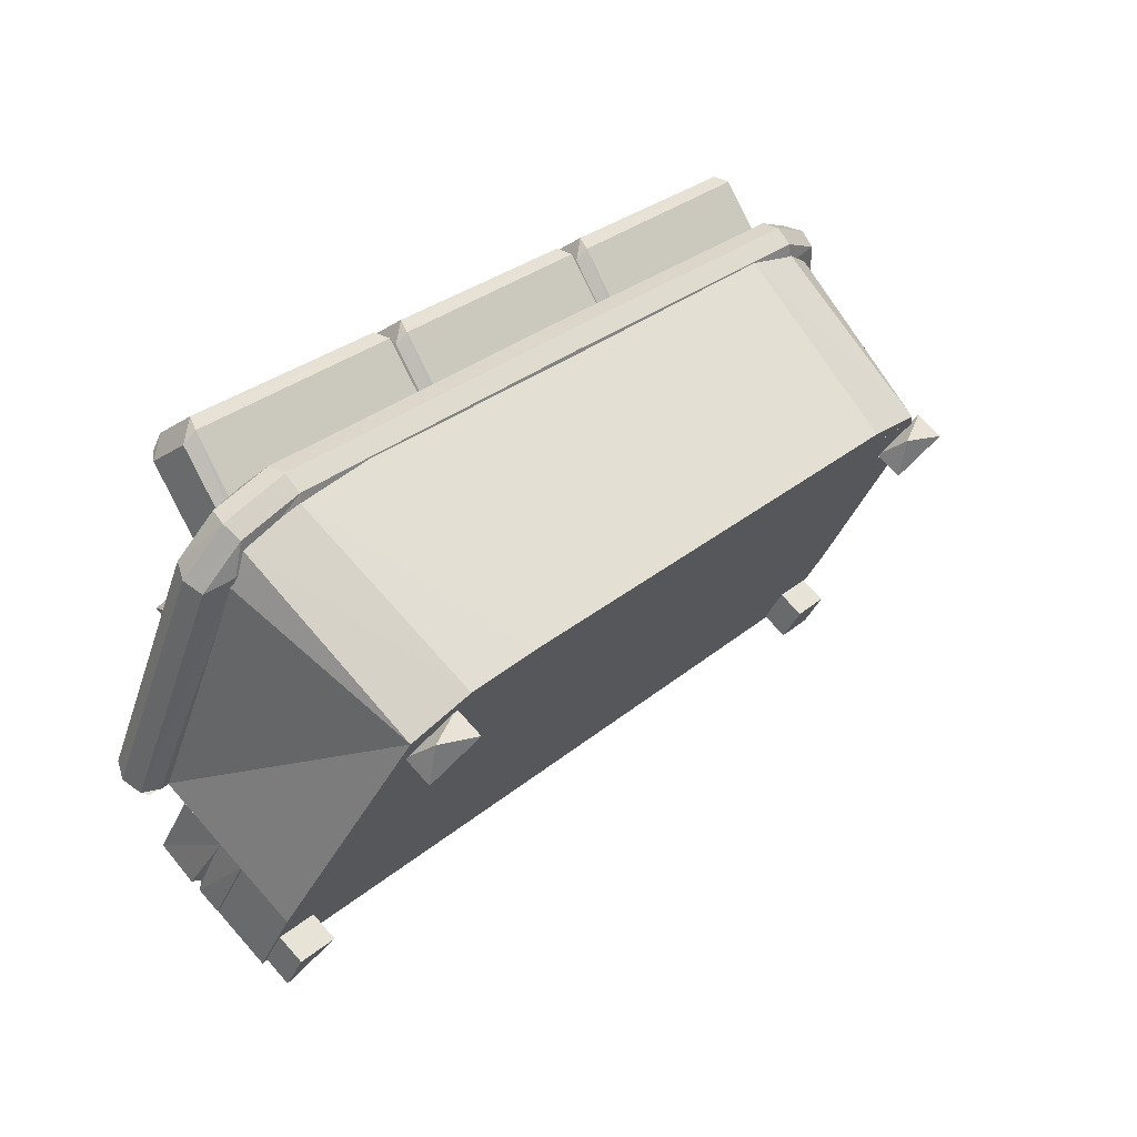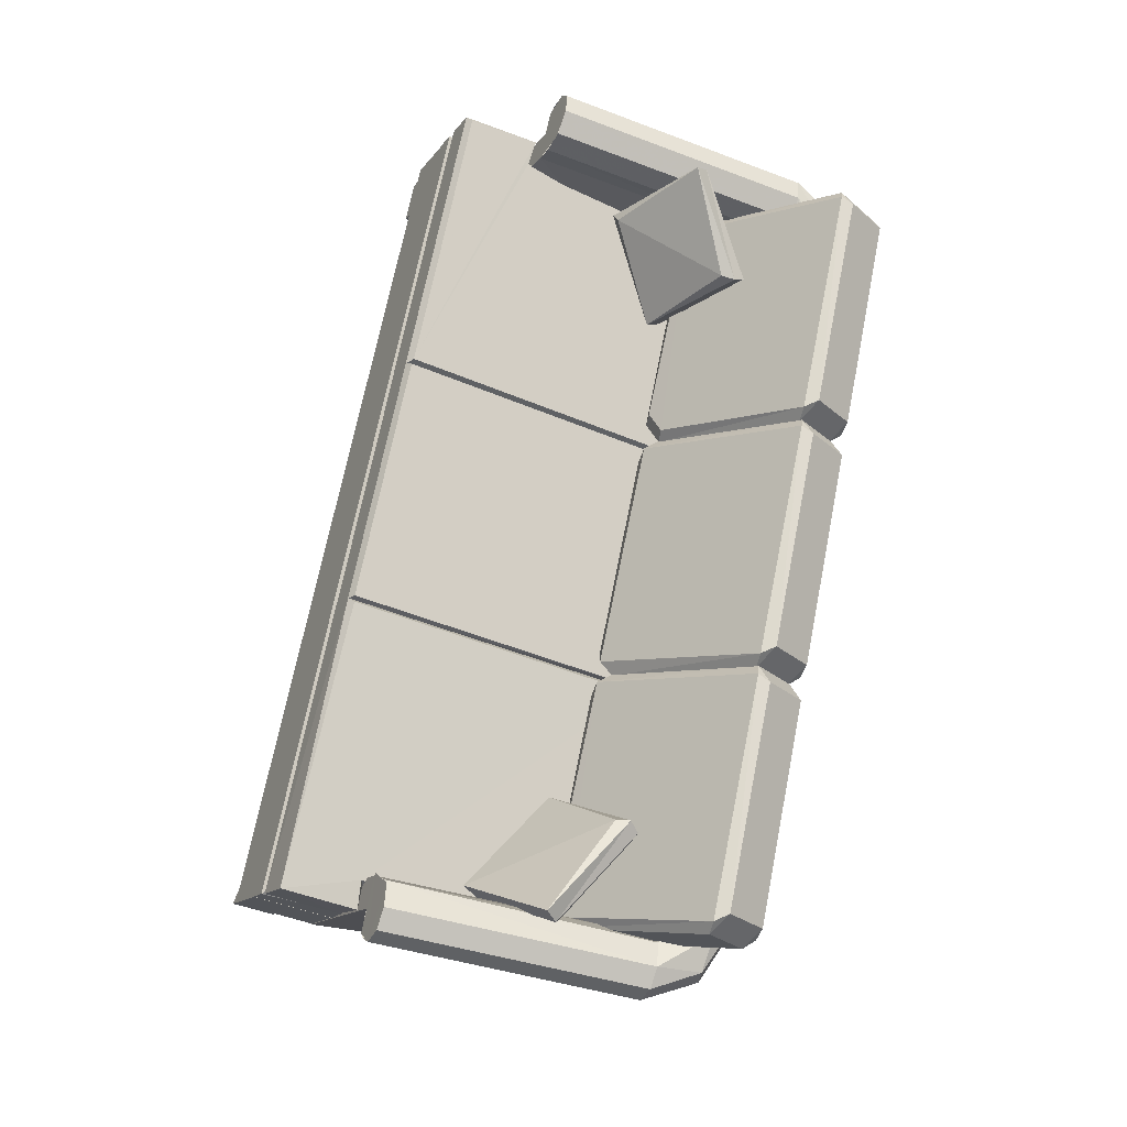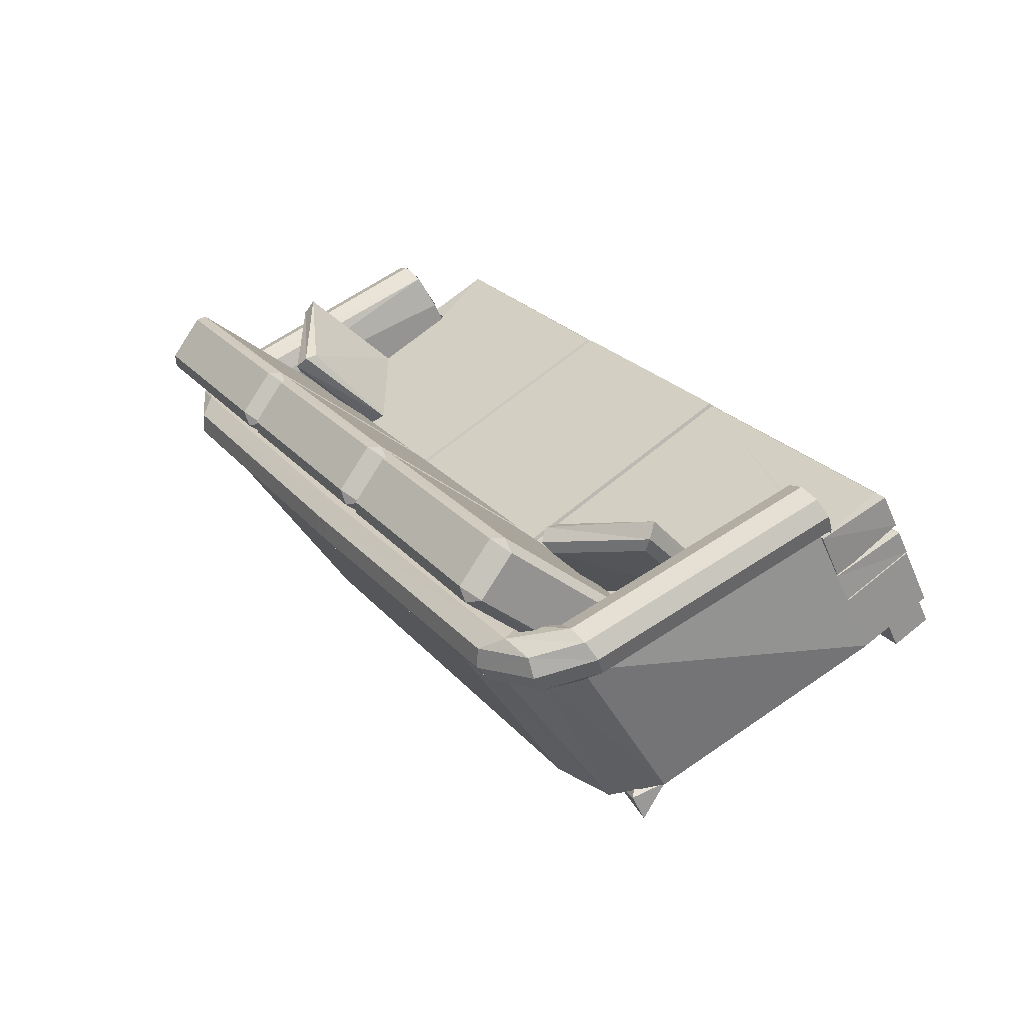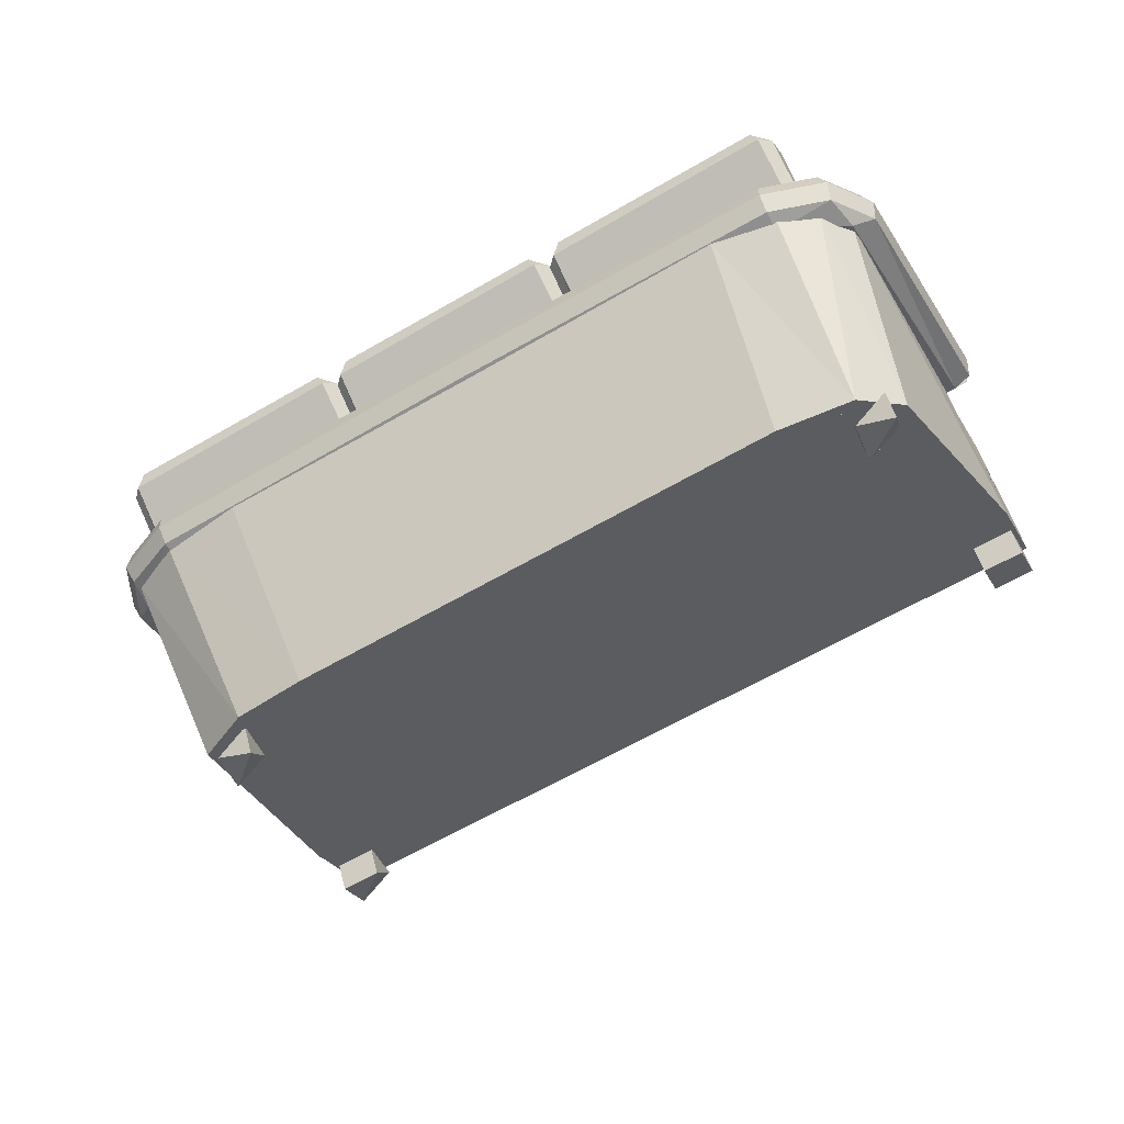
<metadata>
{"format":"obj","ext":"obj","renderer":"f3d","projection":"perspective","resolution":1024,"background":"white","views":[{"elev":36.7,"azim":133.6,"up":"+Y"},{"elev":66.6,"azim":106.1,"up":"+Z"},{"elev":27.4,"azim":-114.4,"up":"+Z"},{"elev":-57.3,"azim":-145.2,"up":"+Z"}]}
</metadata>
<code>
v 0.7089 -0.1308 0.08413
v 0.6973 -0.1487 0.04879
v 0.6389 0.3692 -0.08176
v 0.691 -0.117 0.1177
v 0.6273 0.3513 -0.1171
v 0.621 0.383 -0.0482
v 0.6591 -0.1576 0.03912
v 0.6494 -0.1152 0.1317
v 0.5786 0.3755 -0.1469
v 0.5692 0.4654 -0.1148
v 0.5794 0.3848 -0.03419
v 0.5606 0.4423 -0.1478
v 0.5578 0.4675 -0.0761
v 0.5974 -0.1282 0.1166
v 0.5324 0.3737 -0.04654
v 0.5786 -0.1636 0.04577
v 0.5121 0.3331 -0.1278
v 0.5129 0.3531 -0.08566
v 0.4851 0.4718 -0.06029
v 0.4622 0.423 -0.05704
v 0.444 0.5044 -0.08629
v 0.4399 0.5073 -0.1263
v 0.4515 0.3675 -0.1296
v 0.4384 0.4819 -0.1588
v 0.4407 0.439 -0.1642
v -0.2396 0.387 -0.1239
v -0.2438 0.4298 -0.1183
v -0.2456 0.4548 -0.08564
v -0.2353 0.3696 -0.01579
v -0.2444 0.4517 -0.04546
v -0.2404 0.4185 -0.01794
v -0.2787 0.4152 -0.01559
v -0.2837 0.4483 -0.04306
v -0.2752 0.3662 -0.01335
v -0.2878 0.4512 -0.08305
v -0.2893 0.4259 -0.1155
v -0.287 0.383 -0.121
v -0.9578 0.3208 -0.07915
v -0.9502 0.2466 -0.04355
v -0.9621 0.3635 -0.0736
v -0.9639 0.3886 -0.04091
v -0.9626 0.3854 -0.000734
v -0.9621 0.3025 0.02934
v -0.9993 0.3459 0.03077
v -1.006 0.2111 -0.03759
v -1.005 0.2247 0.006644
v -0.965 -0.2942 0.1398
v -0.9666 -0.278 0.1745
v -1.022 0.2422 0.04803
v -0.9844 -0.2606 0.2159
v -1.067 0.3302 0.02269
v -1.074 0.304 -0.04842
v -1.069 0.2454 0.06607
v -1.082 0.3258 -0.01435
v -1.08 0.2314 -0.04446
v -1.031 -0.2573 0.2339
v -1.044 -0.3017 0.1428
v -1.111 0.2365 0.05714
v -1.12 0.2035 -0.01081
v -1.073 -0.2662 0.225
v -1.13 0.2196 0.02584
v -1.082 -0.2992 0.157
v -1.092 -0.2831 0.1937
v 0.6879 -0.1547 0.03836
v 0.6352 -0.3038 -0.2662
v 0.6413 -0.1582 0.04205
v 0.6024 -0.1263 0.1194
v 0.572 -0.3091 -0.2623
v 0.573 -0.1639 0.04659
v -0.9724 -0.4398 -0.1684
v -0.979 -0.2619 0.2117
v -1.03 -0.4446 -0.1649
v -1.024 -0.2991 0.1433
v -1.073 -0.3036 0.1456
v 0.5306 0.2526 -0.19
v 0.5408 0.188 -0.1116
v 0.5212 0.5276 0.03816
v 0.5314 0.463 0.1165
v 0.5246 0.1872 -0.0888
v 0.509 0.274 -0.1951
v 0.5123 0.4642 0.1411
v 0.4969 0.5482 0.03242
v 0.4813 0.554 0.06543
v 0.4915 0.4894 0.1438
v 0.4864 0.2142 -0.2162
v 0.4966 0.1495 -0.1379
v 0.4834 0.1514 -0.1133
v 0.05987 0.1781 -0.1903
v 0.07011 0.1134 -0.1119
v 0.04026 0.5167 0.09226
v 0.0505 0.4521 0.1706
v 0.0281 0.5108 0.06291
v 0.04034 0.4264 0.1717
v 0.04949 0.119 -0.08299
v 0.03336 0.2315 -0.1681
v 0.01837 0.2093 -0.1588
v 0.0286 0.1446 -0.08043
v 0.008979 0.4843 0.06931
v 0.01921 0.4197 0.1477
v 0.01666 0.2067 -0.1608
v 0.0269 0.142 -0.08239
v 0.007066 0.4879 0.07252
v 0.0173 0.4232 0.1509
v -0.00315 0.2307 -0.1639
v 0.000115 0.4209 0.1723
v -0.01524 0.5048 0.06357
v 0.00595 0.1134 -0.08199
v -0.03092 0.5107 0.09659
v -0.02068 0.4461 0.175
v -0.02583 0.1708 -0.1851
v -0.01559 0.1062 -0.1067
v -0.4523 0.1348 -0.1591
v -0.4421 0.07011 -0.08077
v -0.4719 0.4734 0.1234
v -0.4617 0.4088 0.2018
v -0.4841 0.4675 0.09406
v -0.4718 0.3831 0.2029
v -0.4627 0.07572 -0.05184
v -0.4788 0.1882 -0.1369
v -0.4947 0.1659 -0.1276
v -0.4845 0.1012 -0.04922
v -0.5041 0.4409 0.1005
v -0.4939 0.3763 0.1789
v -0.4955 0.1633 -0.1296
v -0.4853 0.0987 -0.05124
v -0.5051 0.4445 0.1037
v -0.4949 0.3799 0.182
v -0.5007 0.1005 -0.02643
v -0.5162 0.1873 -0.1327
v -0.513 0.3775 0.2035
v -0.5283 0.4614 0.09478
v -0.544 0.4673 0.1278
v -0.5338 0.4027 0.2062
v -0.5389 0.1274 -0.1539
v -0.5287 0.06279 -0.07551
v -0.5419 0.06462 -0.05094
v -0.9654 0.09136 -0.1279
v -0.9552 0.02671 -0.04956
v -0.985 0.43 0.1546
v -0.9748 0.3654 0.233
v -0.9972 0.4241 0.1253
v -0.9849 0.3397 0.2341
v -0.9758 0.03231 -0.02063
v -0.9919 0.1448 -0.1057
v -1.009 0.1199 -0.0984
v -0.9984 0.0553 -0.02003
v -1.018 0.4011 0.1349
v -1.008 0.3365 0.2133
v 0.6322 -0.3897 -0.2917
v 0.6408 -0.4657 -0.256
v 0.6334 -0.3625 -0.2341
v 0.642 -0.4385 -0.1984
v 0.5027 0.09457 -0.5179
v 0.5039 0.1218 -0.4603
v 0.5615 -0.4526 -0.2219
v 0.4871 0.1757 -0.5207
v 0.5474 -0.3969 -0.2866
v 0.5486 -0.3697 -0.229
v 0.4261 0.1095 -0.4881
v 0.4093 0.1634 -0.5485
v 0.4105 0.1906 -0.4909
v -0.9143 -0.02529 -0.4317
v -0.9131 0.001945 -0.3741
v -0.9298 0.05588 -0.4345
v -0.9302 -0.5219 -0.1967
v -0.9216 -0.5979 -0.161
v -0.929 -0.4947 -0.1391
v -0.9204 -0.5706 -0.1033
v -0.9908 -0.0104 -0.4019
v -1.008 0.04353 -0.4623
v -1.006 0.07076 -0.4047
v -1.015 -0.5291 -0.1915
v -1.006 -0.605 -0.1558
v -1.014 -0.5018 -0.1339
v -1.005 -0.5778 -0.09819
v -0.7424 0.005204 -0.0419
v -0.764 0.02451 -0.06639
v -0.7986 0.1703 0.1293
v -0.8001 0.1417 0.1303
v -0.8173 0.1861 0.1085
v -0.8358 0.1719 0.09049
v -0.921 -0.1102 0.04734
v -0.9386 -0.1251 0.03039
v -0.9566 -0.07994 0.007512
v -0.9572 -0.1093 0.009568
v -0.9914 0.03715 0.2053
v -0.9997 0.05808 0.1508
v -1.008 0.05357 0.1787
v 0.5788 0.1878 0.08217
v 0.5665 0.1906 0.05557
v 0.5691 0.169 0.1125
v 0.536 0.01703 -0.08126
v 0.5302 0.04584 -0.08293
v 0.526 -0.01117 -0.05786
v 0.3798 0.2748 0.01655
v 0.3615 0.2858 0.03676
v 0.3547 0.2394 0.06007
v 0.3484 0.2673 0.05951
v 0.3435 0.13 -0.122
v 0.3186 0.115 -0.1267
v 0.2987 0.09202 -0.1056
v 0.6557 -0.3602 -0.01225
v 0.6334 -0.3004 -0.2671
v 0.6501 -0.4477 -0.1979
v 0.6358 -0.2458 -0.1517
v 0.6525 -0.3931 -0.08245
v 0.6527 -0.3929 -0.07918
v 0.6361 -0.2463 -0.1481
v 0.6537 -0.3705 -0.03161
v 0.6395 -0.1813 -0.000389
v 0.655 -0.3197 0.06689
v 0.636 -0.2271 -0.09224
v 0.6339 -0.2193 -0.0897
v 0.6263 -0.2496 -0.1516
v 0.6422 -0.3903 -0.0855
v 0.6418 -0.3564 -0.02601
v 0.6414 -0.3575 -0.02449
v 0.5916 -0.1884 -0.009315
v 0.5392 0.2436 -0.2124
v 0.5862 -0.2292 -0.08859
v 0.5852 -0.1906 0.008214
v 0.5321 0.2044 -0.2932
v 0.5321 0.2374 -0.1923
v 0.08547 -0.3609 0.0998
v 0.02263 0.1943 -0.1613
v 0.08328 -0.4037 0.00796
v 0.01455 0.1609 -0.2613
v 0.01359 0.1679 -0.2468
v 0.07882 -0.4084 0.02414
v 0.0802 -0.3771 0.09038
v 0.07602 -0.4092 0.02302
v 0.0122 0.199 -0.1803
v 0.07743 -0.3773 0.09065
v 0.01043 0.1989 -0.1622
v 0.0738 -0.3638 0.1021
v 0.005321 0.1514 -0.2527
v 0.06821 -0.4042 0.008509
v -0.4258 -0.446 0.03856
v -0.4904 0.1563 -0.132
v -0.4267 -0.4062 0.1325
v -0.4946 0.1178 -0.2303
v -0.4308 -0.4521 0.05385
v -0.4946 0.1561 -0.1495
v -0.4294 -0.4202 0.1215
v -0.4989 0.117 -0.231
v -0.4336 -0.4517 0.05531
v -0.4974 0.1558 -0.1494
v -0.4322 -0.4204 0.1215
v -0.4407 -0.448 0.03983
v -0.4389 -0.4053 0.1317
v -0.5018 0.1499 -0.1294
v -1.011 0.1068 -0.09839
v -1.016 0.07382 -0.1982
v -0.9678 -0.3217 0.1029
v -1.022 0.1115 -0.1174
v -0.9747 -0.3628 0.005951
v -0.9992 -0.4952 0.07381
v -0.9994 -0.4963 0.07532
v -0.9984 -0.4526 0.1657
v -1.018 -0.3887 -0.0516
v -1.002 -0.5294 0.01452
v -1.021 -0.3657 0.009305
v -1.024 -0.3596 0.01117
v -1.023 -0.3213 0.1043
v -1.03 -0.4411 -0.1659
v -1.014 -0.5884 -0.09667
v -1.028 -0.3866 -0.05051
v -1.011 -0.5339 0.01876
v -1.011 -0.5337 0.02203
v -1.028 -0.3871 -0.04691
v -1.01 -0.5112 0.0696
v -1.01 -0.5012 0.08911
v -1.009 -0.4692 0.1567
v 0.588 0.3607 -0.1232
v 0.5594 0.4253 -0.1428
v 0.5169 0.1791 -0.4922
v 0.5021 0.4351 -0.144
v 0.4491 0.1981 -0.4995
v 0.4422 0.4693 -0.1528
v 0.3947 0.2269 -0.512
v 0.2735 0.4681 -0.1467
v 0.2418 0.2251 -0.5079
v -0.8049 0.1366 -0.4443
v -0.8391 0.374 -0.07904
v -0.9403 0.08056 -0.415
v -0.9562 0.0973 -0.4224
v -0.9682 0.3426 -0.0647
v -1.016 0.3067 -0.05165
v -1.023 0.008885 -0.3794
v -1.041 0.2914 -0.04729
v -1.078 0.2255 -0.02371
f 15 11 19
f 19 20 15
f 11 6 13
f 13 19 11
f 13 21 19
f 18 15 20
f 20 23 18
f 17 18 23
f 9 12 5
f 3 5 12
f 12 10 3
f 24 12 9
f 9 25 24
f 22 10 12
f 12 24 22
f 6 3 10
f 10 13 6
f 21 13 10
f 10 22 21
f 4 1 3
f 3 6 4
f 14 8 11
f 11 15 14
f 8 4 6
f 6 11 8
f 15 18 14
f 16 14 18
f 18 17 16
f 2 7 9
f 9 5 2
f 1 2 5
f 5 3 1
f 58 61 63
f 63 60 58
f 49 53 56
f 56 50 49
f 53 58 60
f 60 56 53
f 46 49 50
f 50 48 46
f 45 46 48
f 48 47 45
f 59 55 57
f 57 62 59
f 61 59 62
f 62 63 61
f 43 44 53
f 53 49 43
f 44 51 58
f 58 53 44
f 42 51 44
f 39 43 49
f 49 46 39
f 45 39 46
f 55 59 52
f 54 52 59
f 59 61 54
f 38 55 52
f 52 40 38
f 40 52 54
f 54 41 40
f 51 54 61
f 61 58 51
f 41 54 51
f 51 42 41
f 21 33 32
f 32 19 21
f 19 32 34
f 34 20 19
f 44 31 30
f 30 42 44
f 43 29 31
f 31 44 43
f 24 36 35
f 35 22 24
f 22 35 33
f 33 21 22
f 41 28 27
f 27 40 41
f 42 30 28
f 28 41 42
f 25 37 36
f 36 24 25
f 40 27 26
f 26 38 40
f 9 17 23
f 25 9 23
f 7 16 17
f 17 9 7
f 55 45 47
f 47 57 55
f 39 45 55
f 55 38 39
f 65 66 16
f 16 68 65
f 70 47 73
f 73 72 70
f 1 69 64
f 67 69 1
f 4 67 1
f 8 67 4
f 71 74 47
f 63 74 71
f 60 63 71
f 56 60 71
f 93 81 84
f 84 91 93
f 94 93 103
f 103 101 94
f 75 80 82
f 82 77 75
f 83 82 92
f 92 90 83
f 87 94 89
f 89 86 87
f 81 79 76
f 76 78 81
f 82 80 95
f 92 82 95
f 102 92 95
f 95 100 102
f 79 94 87
f 81 94 79
f 93 94 81
f 82 83 77
f 78 84 81
f 79 87 86
f 86 76 79
f 101 89 94
f 92 102 90
f 91 103 93
f 117 105 109
f 109 115 117
f 118 117 127
f 127 125 118
f 96 104 106
f 106 98 96
f 108 106 116
f 116 114 108
f 107 118 113
f 113 111 107
f 105 107 97
f 97 99 105
f 106 104 119
f 116 106 119
f 126 116 119
f 119 124 126
f 105 118 107
f 117 118 105
f 106 108 98
f 99 109 105
f 111 97 107
f 125 113 118
f 116 126 114
f 115 127 117
f 142 130 133
f 133 140 142
f 143 142 148
f 148 146 143
f 120 129 131
f 131 122 120
f 132 131 141
f 141 139 132
f 136 143 138
f 138 135 136
f 130 128 121
f 121 123 130
f 131 129 144
f 141 131 144
f 147 141 144
f 144 145 147
f 128 143 136
f 130 143 128
f 142 143 130
f 131 132 122
f 123 133 130
f 128 136 135
f 135 121 128
f 146 138 143
f 141 147 139
f 140 148 142
f 75 76 86
f 86 85 75
f 83 84 78
f 78 77 83
f 90 91 84
f 84 83 90
f 102 103 91
f 91 90 102
f 88 89 101
f 101 100 88
f 85 86 89
f 89 88 85
f 96 97 111
f 111 110 96
f 108 109 99
f 99 98 108
f 114 115 109
f 109 108 114
f 126 127 115
f 115 114 126
f 112 113 125
f 125 124 112
f 110 111 113
f 113 112 110
f 120 121 135
f 135 134 120
f 132 133 123
f 123 122 132
f 139 140 133
f 133 132 139
f 147 148 140
f 140 139 147
f 137 138 146
f 146 145 137
f 134 135 138
f 138 137 134
f 77 78 76
f 76 75 77
f 100 101 103
f 103 102 100
f 98 99 97
f 97 96 98
f 124 125 127
f 127 126 124
f 122 123 121
f 121 120 122
f 145 146 148
f 148 147 145
f 156 160 161
f 159 153 154
f 149 157 158
f 158 151 149
f 155 150 152
f 165 172 174
f 174 167 165
f 173 166 168
f 168 175 173
f 164 170 171
f 169 162 163
f 156 154 153
f 159 161 160
f 150 149 151
f 151 152 150
f 155 158 157
f 166 165 167
f 167 168 166
f 172 173 175
f 175 174 172
f 164 163 162
f 169 171 170
f 154 156 161
f 161 159 154
f 163 164 171
f 171 169 163
f 156 153 160
f 160 153 159
f 149 150 157
f 157 150 155
f 164 162 170
f 170 162 169
f 165 166 172
f 172 166 173
f 182 176 179
f 182 179 186
f 184 187 181
f 184 181 177
f 182 183 176
f 178 179 176
f 179 178 186
f 183 182 186
f 184 185 188
f 188 187 184
f 187 188 180
f 180 181 187
f 181 180 177
f 185 184 177
f 183 185 177
f 183 177 176
f 178 180 188
f 178 188 186
f 176 177 180
f 176 180 178
f 186 188 185
f 186 185 183
f 197 201 194
f 191 197 194
f 195 190 193
f 199 195 193
f 201 197 198
f 191 198 197
f 189 192 193
f 193 190 189
f 196 189 190
f 190 195 196
f 200 196 195
f 195 199 200
f 192 200 199
f 199 193 192
f 200 192 194
f 201 200 194
f 189 196 198
f 191 189 198
f 196 200 201
f 198 196 201
f 192 189 191
f 194 192 191
f 206 205 267
f 267 268 206
f 213 217 209
f 263 258 217
f 217 213 263
f 217 258 271
f 271 209 217
f 263 271 258
f 269 261 215
f 215 207 269
f 270 260 261
f 261 269 270
f 208 214 260
f 260 270 208
f 207 215 214
f 214 208 207
f 235 230 234
f 234 239 240
f 240 235 234
f 230 235 240
f 240 248 230
f 248 240 239
f 239 247 248
f 246 238 237
f 237 229 246
f 238 246 241
f 229 237 236
f 236 228 229
f 212 202 216
f 226 216 202
f 202 231 226
f 221 224 211
f 210 221 211
f 225 224 221
f 223 225 221
f 224 233 211
f 227 226 231
f 218 221 210
f 219 223 221
f 221 218 219
f 233 224 225
f 225 232 233
f 262 257 272
f 242 272 257
f 257 249 242
f 250 254 264
f 259 250 264
f 254 251 252
f 250 251 254
f 244 250 259
f 259 273 244
f 245 242 249
f 273 259 264
f 252 255 254
f 243 251 250
f 250 244 243
f 203 265 267
f 267 205 203
f 266 204 206
f 206 268 266
f 207 209 271
f 271 269 207
f 270 263 213
f 213 208 270
f 229 230 248
f 248 246 229
f 210 212 220
f 220 218 210
f 233 231 202
f 202 211 233
f 254 256 262
f 262 264 254
f 273 272 242
f 242 244 273
f 204 203 205
f 205 206 204
f 265 266 268
f 268 267 265
f 269 271 263
f 263 270 269
f 208 213 209
f 209 207 208
f 228 234 230
f 230 229 228
f 246 248 247
f 247 241 246
f 232 227 231
f 231 233 232
f 218 220 222
f 222 219 218
f 211 202 212
f 212 210 211
f 244 242 245
f 245 243 244
f 255 253 256
f 256 254 255
f 264 262 272
f 272 273 264
f 203 204 265
f 265 204 266
f 286 290 287
f 286 287 284
f 284 283 286
f 283 284 281
f 281 282 283
f 282 281 279
f 279 280 282
f 280 279 275
f 275 276 280
f 278 277 288
f 288 285 278
f 276 275 274
f 276 274 66
f 66 65 276
f 68 16 277
f 277 278 68
f 72 73 291
f 291 289 72
f 289 291 290
f 290 286 289
f 285 288 47
f 47 70 285
f 65 72 276
f 276 72 280
f 280 72 282
f 282 72 283
f 283 72 286
f 286 72 289

</code>
